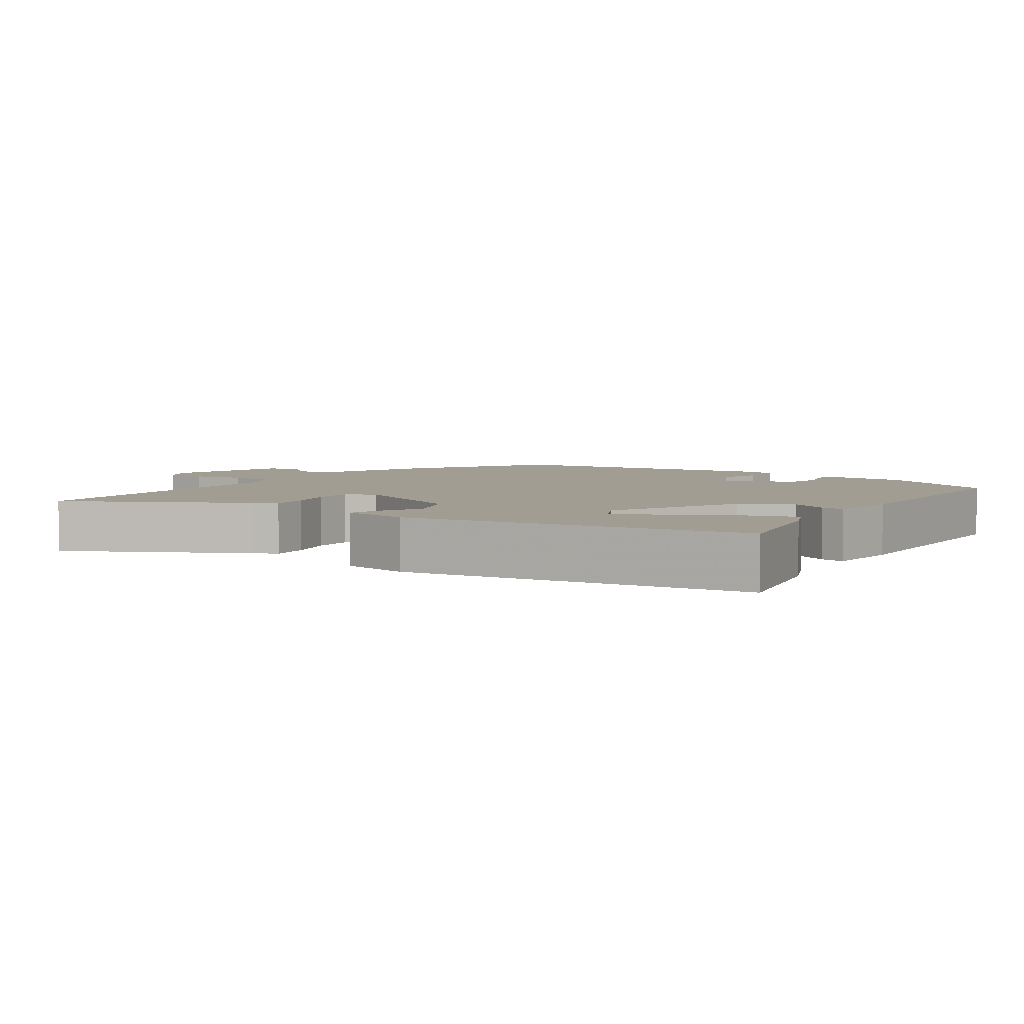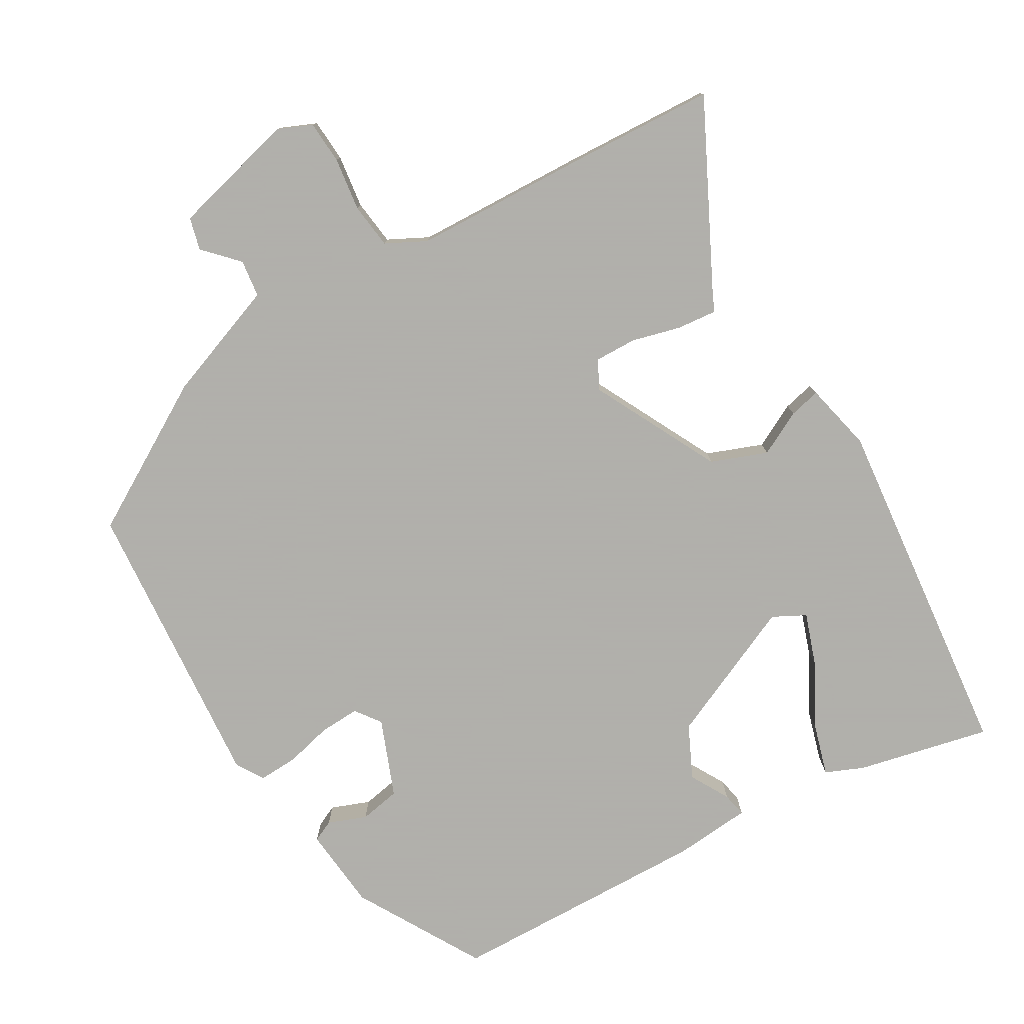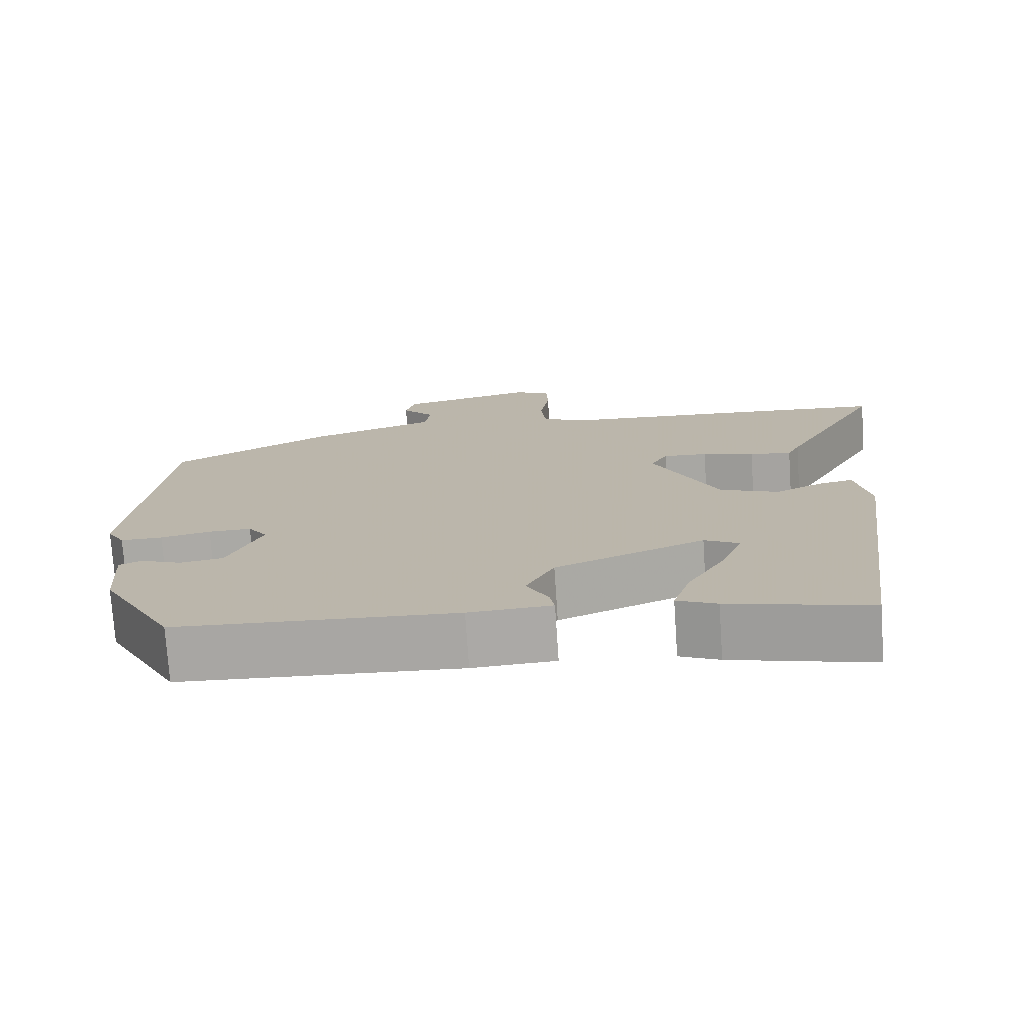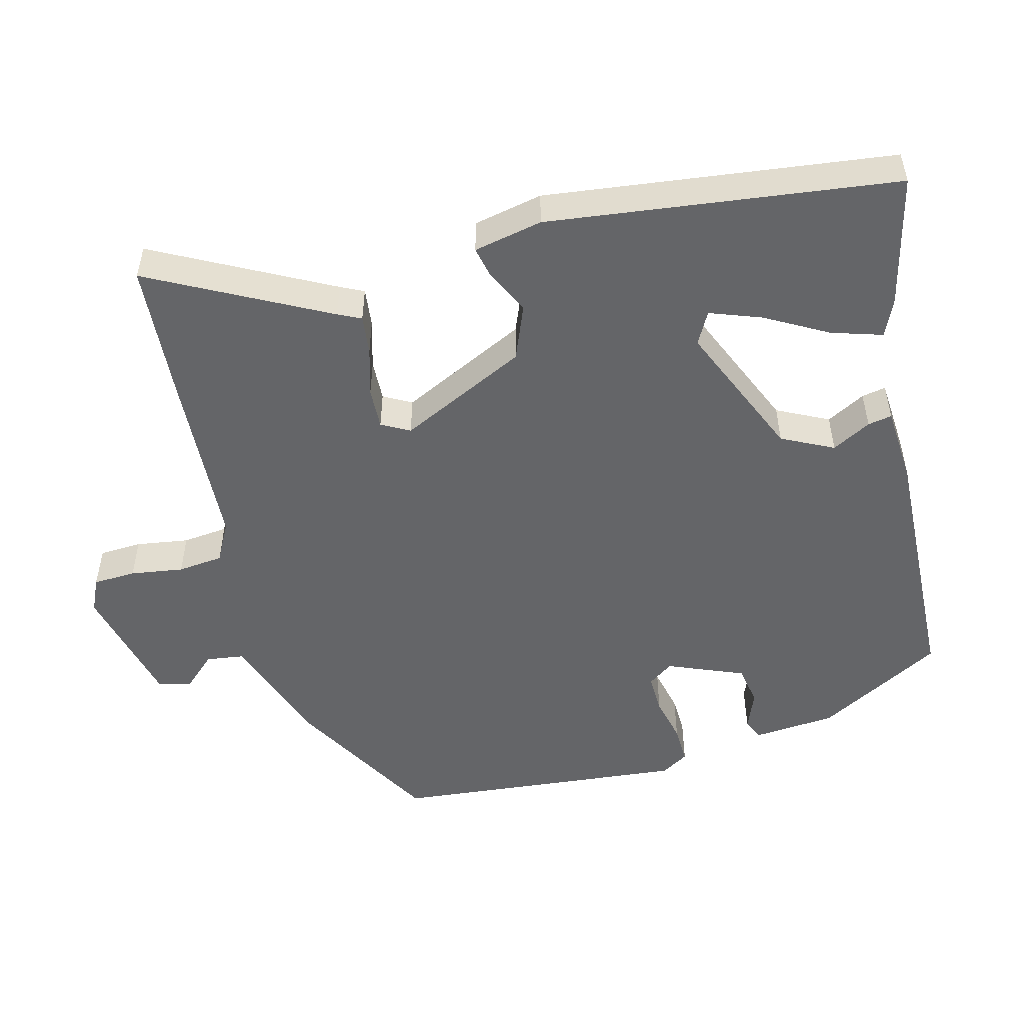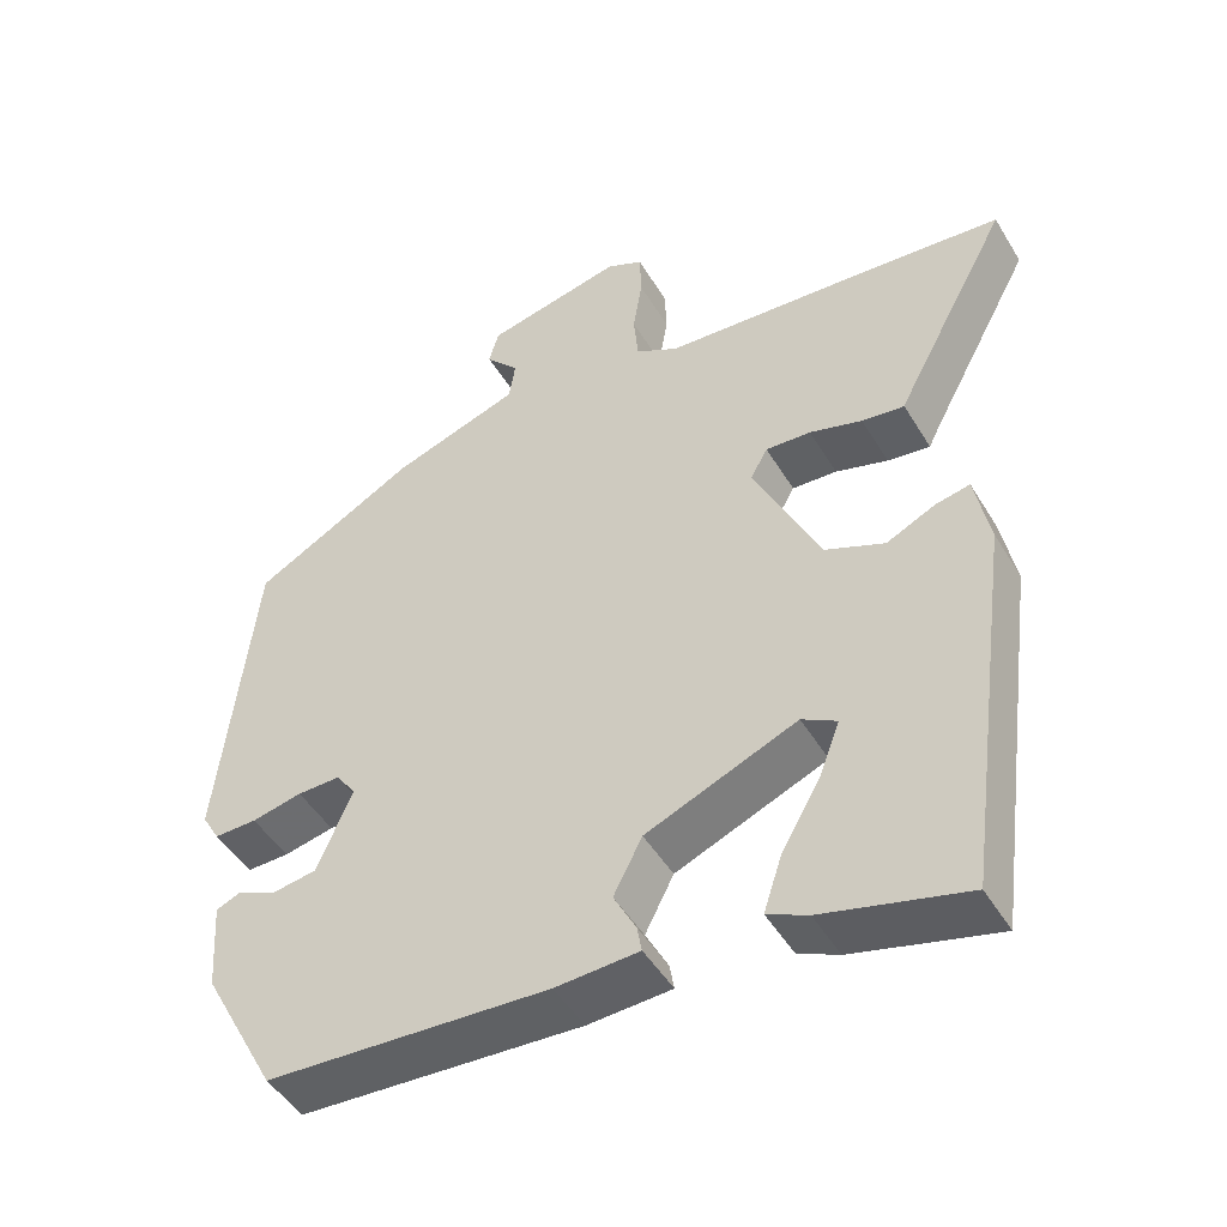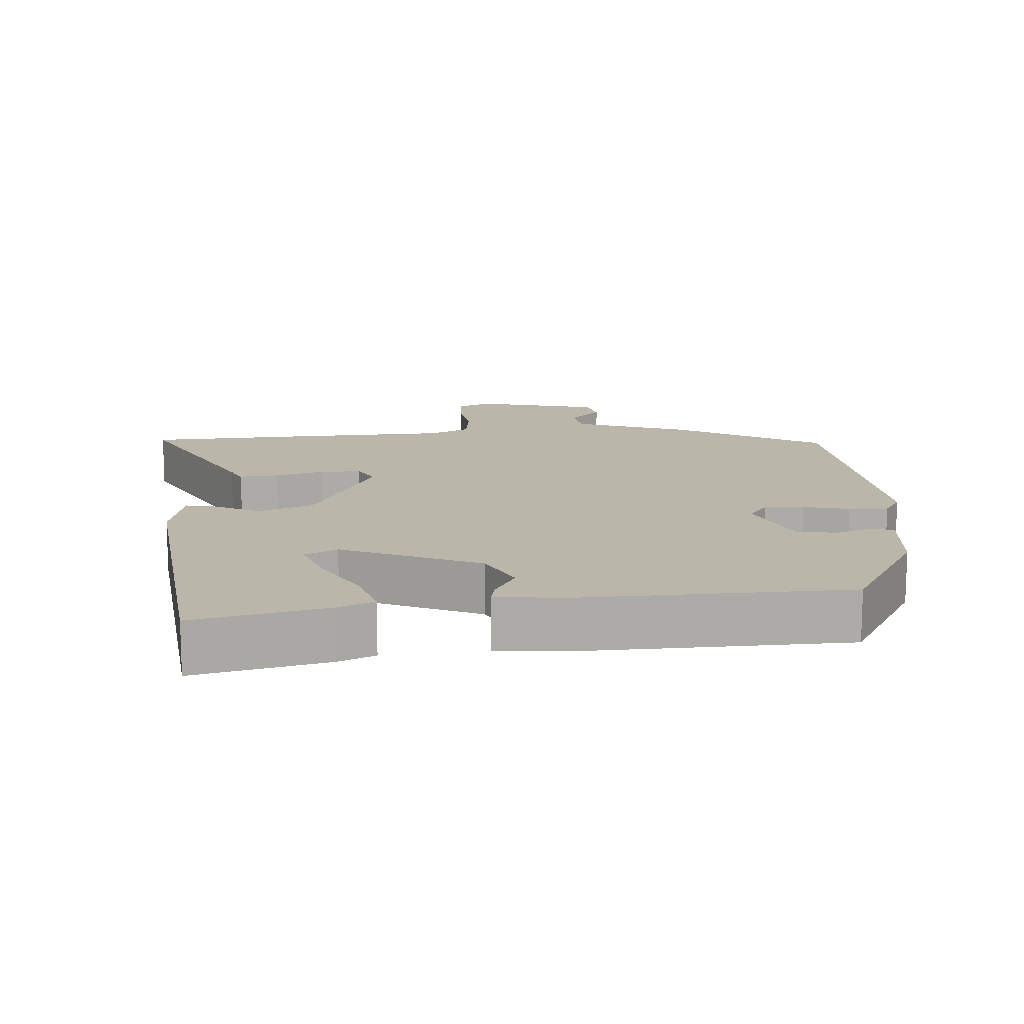
<metadata>
{"format":"obj","ext":"obj","renderer":"f3d","projection":"perspective","resolution":1024,"background":"white","views":[{"elev":4.7,"azim":125.2,"up":"+Y"},{"elev":-78.4,"azim":31.9,"up":"+Y"},{"elev":-75.1,"azim":3.9,"up":"+Z"},{"elev":-51.5,"azim":105.2,"up":"+Y"},{"elev":-47.5,"azim":29.7,"up":"+Z"},{"elev":14.0,"azim":177.3,"up":"+Y"}]}
</metadata>
<code>
v 0.465 0.07 -0.55
v 0.281 0.07 -0.503
v 0.229 0.07 -0.479
v 0.252 0.07 -0.408
v 0.302 0.07 -0.321
v 0.329 0.07 -0.25
v 0.284 0.07 -0.225
v 0.089 0.07 -0.306
v 0.052 0.07 -0.378
v 0.081 0.07 -0.433
v 0.087 0.07 -0.467
v -0.021 0.07 -0.473
v -0.385 0.07 -0.453
v -0.481 0.07 -0.275
v -0.489 0.07 -0.159
v -0.459 0.07 -0.146
v -0.406 0.07 -0.168
v -0.349 0.07 -0.159
v -0.304 0.07 -0.053
v -0.329 0.07 -0.017
v -0.385 0.07 -0.018
v -0.45 0.07 -0.032
v -0.505 0.07 -0.033
v -0.528 0.07 0.006
v -0.483 0.07 0.418
v -0.273 0.07 0.534
v -0.108 0.07 0.59
v -0.1 0.07 0.642
v -0.143 0.07 0.69
v -0.13 0.07 0.735
v 0.047 0.07 0.775
v 0.094 0.07 0.753
v 0.096 0.07 0.693
v 0.084 0.07 0.619
v 0.09 0.07 0.555
v 0.145 0.07 0.525
v 0.389 0.07 0.509
v 0.594 0.07 0.493
v 0.462 0.07 0.248
v 0.446 0.07 0.216
v 0.391 0.07 0.223
v 0.323 0.07 0.243
v 0.265 0.07 0.246
v 0.243 0.07 0.207
v 0.328 0.07 0.027
v 0.405 0.07 -0.005
v 0.468 0.07 0.025
v 0.512 0.07 0.034
v 0.531 0.07 -0.063
v 0.465 0 -0.55
v 0.281 0 -0.503
v 0.229 0 -0.479
v 0.252 0 -0.408
v 0.302 0 -0.321
v 0.329 0 -0.25
v 0.284 0 -0.225
v 0.089 0 -0.306
v 0.052 0 -0.378
v 0.081 0 -0.433
v 0.087 0 -0.467
v -0.021 0 -0.473
v -0.385 0 -0.453
v -0.481 0 -0.275
v -0.489 0 -0.159
v -0.459 0 -0.146
v -0.406 0 -0.168
v -0.349 0 -0.159
v -0.304 0 -0.053
v -0.329 0 -0.017
v -0.385 0 -0.018
v -0.45 0 -0.032
v -0.505 0 -0.033
v -0.528 0 0.006
v -0.483 0 0.418
v -0.273 0 0.534
v -0.108 0 0.59
v -0.1 0 0.642
v -0.143 0 0.69
v -0.13 0 0.735
v 0.047 0 0.775
v 0.094 0 0.753
v 0.096 0 0.693
v 0.084 0 0.619
v 0.09 0 0.555
v 0.145 0 0.525
v 0.389 0 0.509
v 0.594 0 0.493
v 0.462 0 0.248
v 0.446 0 0.216
v 0.391 0 0.223
v 0.323 0 0.243
v 0.265 0 0.246
v 0.243 0 0.207
v 0.328 0 0.027
v 0.405 0 -0.005
v 0.468 0 0.025
v 0.512 0 0.034
v 0.531 0 -0.063
f 46 47 48 49
f 45 46 49 1
f 44 45 1
f 39 40 41 42
f 39 42 43
f 36 37 38 39
f 35 36 39 43
f 31 32 33 34
f 31 34 35
f 28 29 30 31
f 27 28 31 35
f 21 22 23 24
f 20 21 24 25
f 19 20 25 26
f 14 15 16 17
f 14 17 18
f 13 14 18
f 12 13 18 19
f 9 10 11 12
f 8 9 12 19
f 2 3 4 5
f 2 5 6
f 1 2 6
f 44 1 6
f 27 35 43 44
f 27 44 6 7
f 19 26 27
f 7 8 19 27
f 98 97 96 95
f 50 98 95 94
f 50 94 93
f 91 90 89 88
f 92 91 88
f 88 87 86 85
f 92 88 85 84
f 83 82 81 80
f 84 83 80
f 80 79 78 77
f 84 80 77 76
f 73 72 71 70
f 74 73 70 69
f 75 74 69 68
f 66 65 64 63
f 67 66 63
f 67 63 62
f 68 67 62 61
f 61 60 59 58
f 68 61 58 57
f 54 53 52 51
f 55 54 51
f 55 51 50
f 55 50 93
f 93 92 84 76
f 56 55 93 76
f 76 75 68
f 76 68 57 56
f 1 50 51 2
f 2 51 52 3
f 3 52 53 4
f 4 53 54 5
f 5 54 55 6
f 6 55 56 7
f 7 56 57 8
f 8 57 58 9
f 9 58 59 10
f 10 59 60 11
f 11 60 61 12
f 12 61 62 13
f 13 62 63 14
f 14 63 64 15
f 15 64 65 16
f 16 65 66 17
f 17 66 67 18
f 18 67 68 19
f 19 68 69 20
f 20 69 70 21
f 21 70 71 22
f 22 71 72 23
f 23 72 73 24
f 24 73 74 25
f 25 74 75 26
f 26 75 76 27
f 27 76 77 28
f 28 77 78 29
f 29 78 79 30
f 30 79 80 31
f 31 80 81 32
f 32 81 82 33
f 33 82 83 34
f 34 83 84 35
f 35 84 85 36
f 36 85 86 37
f 37 86 87 38
f 38 87 88 39
f 39 88 89 40
f 40 89 90 41
f 41 90 91 42
f 42 91 92 43
f 43 92 93 44
f 44 93 94 45
f 45 94 95 46
f 46 95 96 47
f 47 96 97 48
f 48 97 98 49
f 49 98 50 1

</code>
